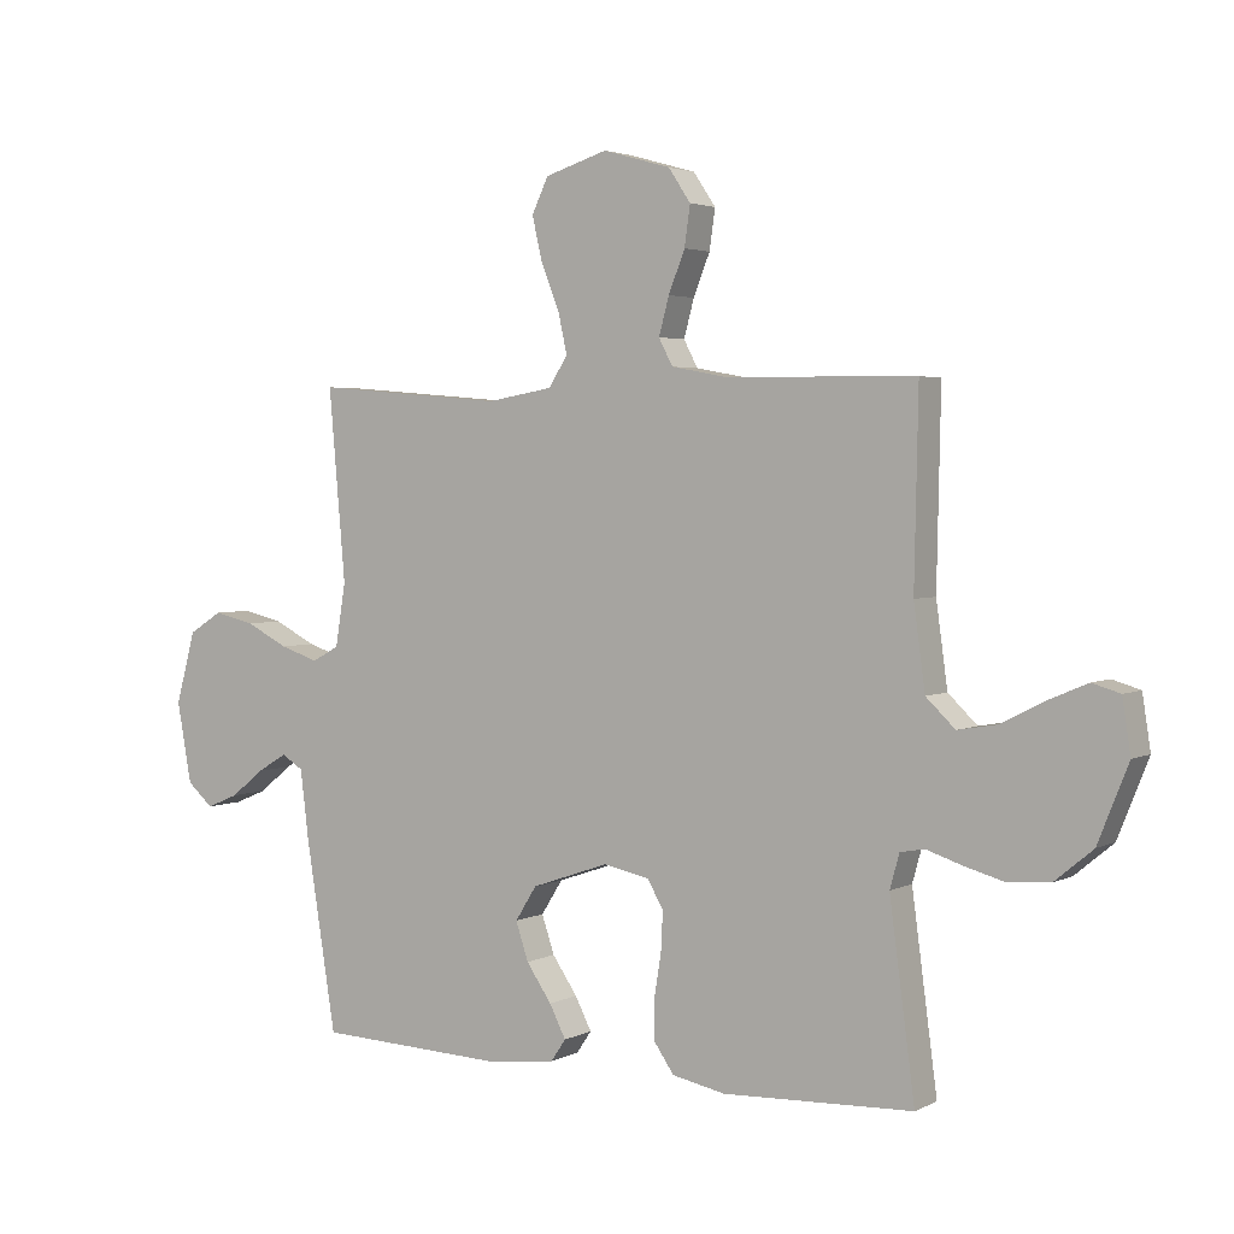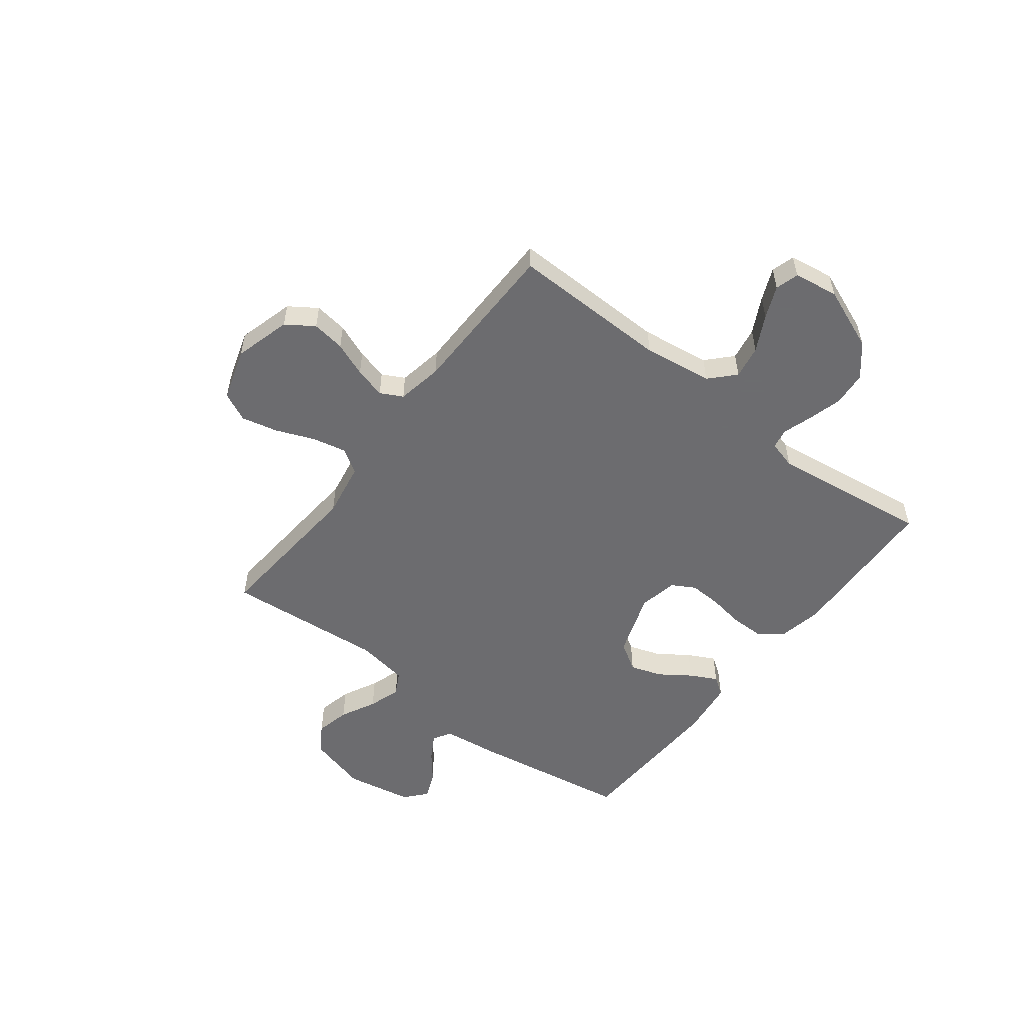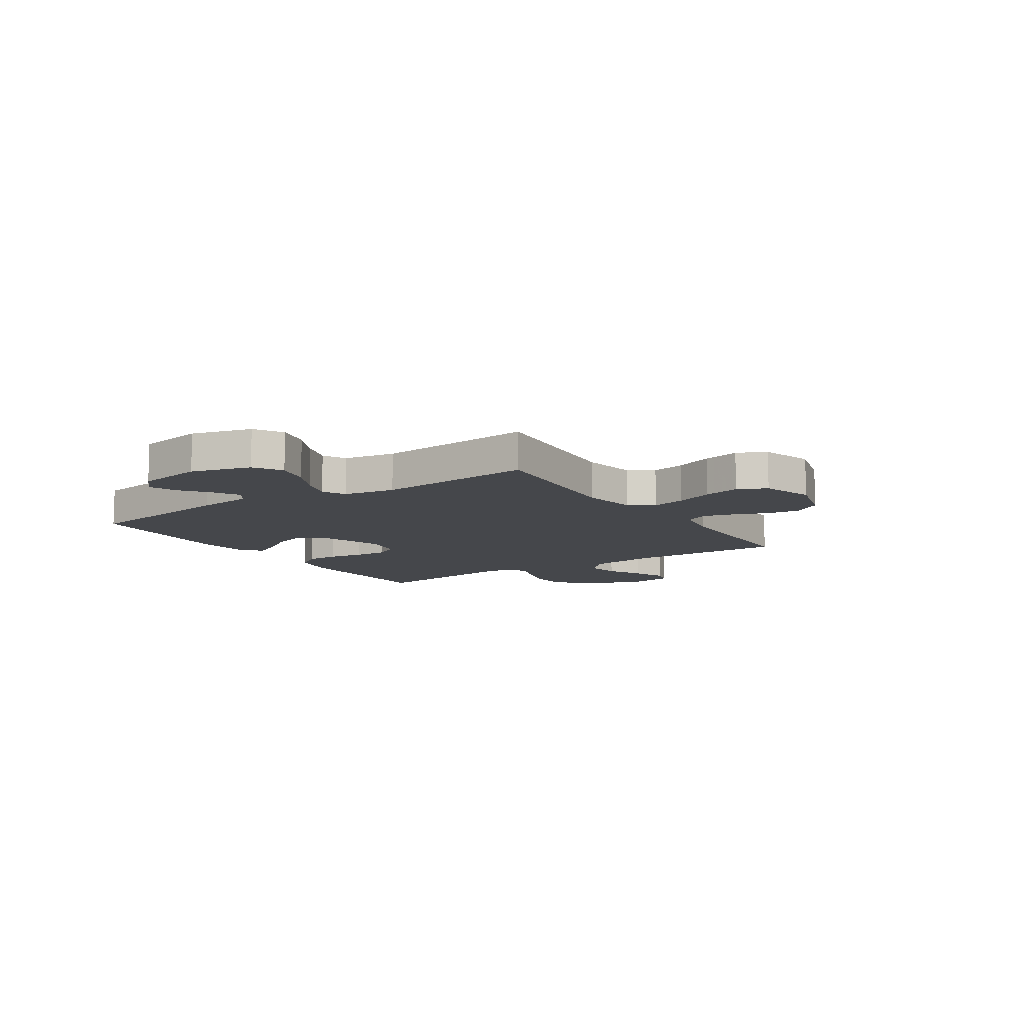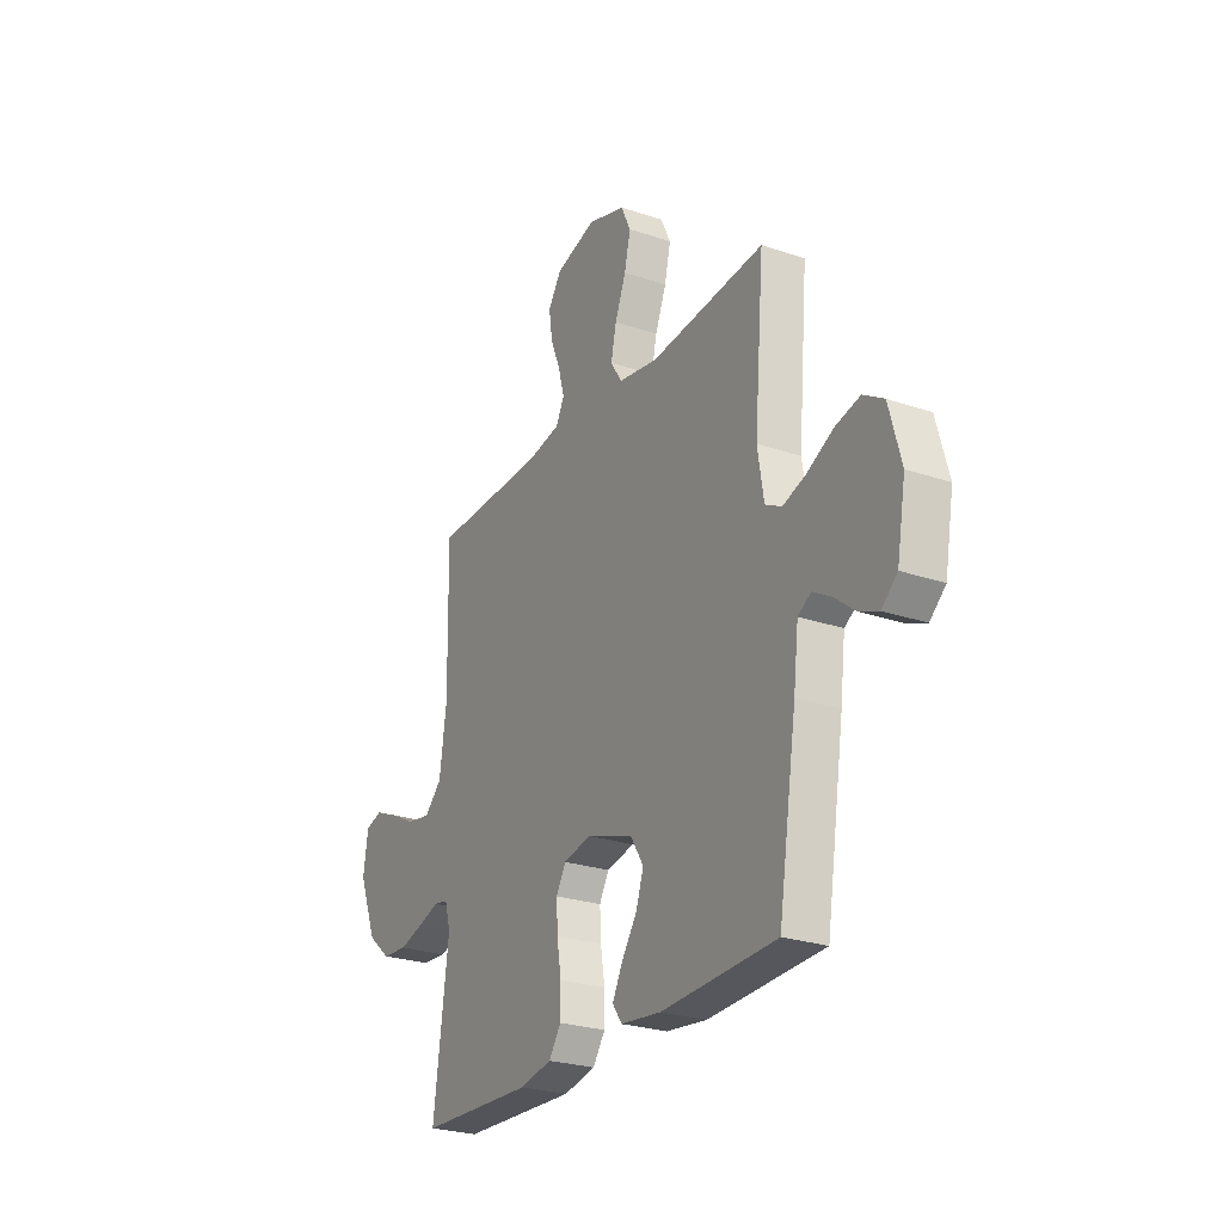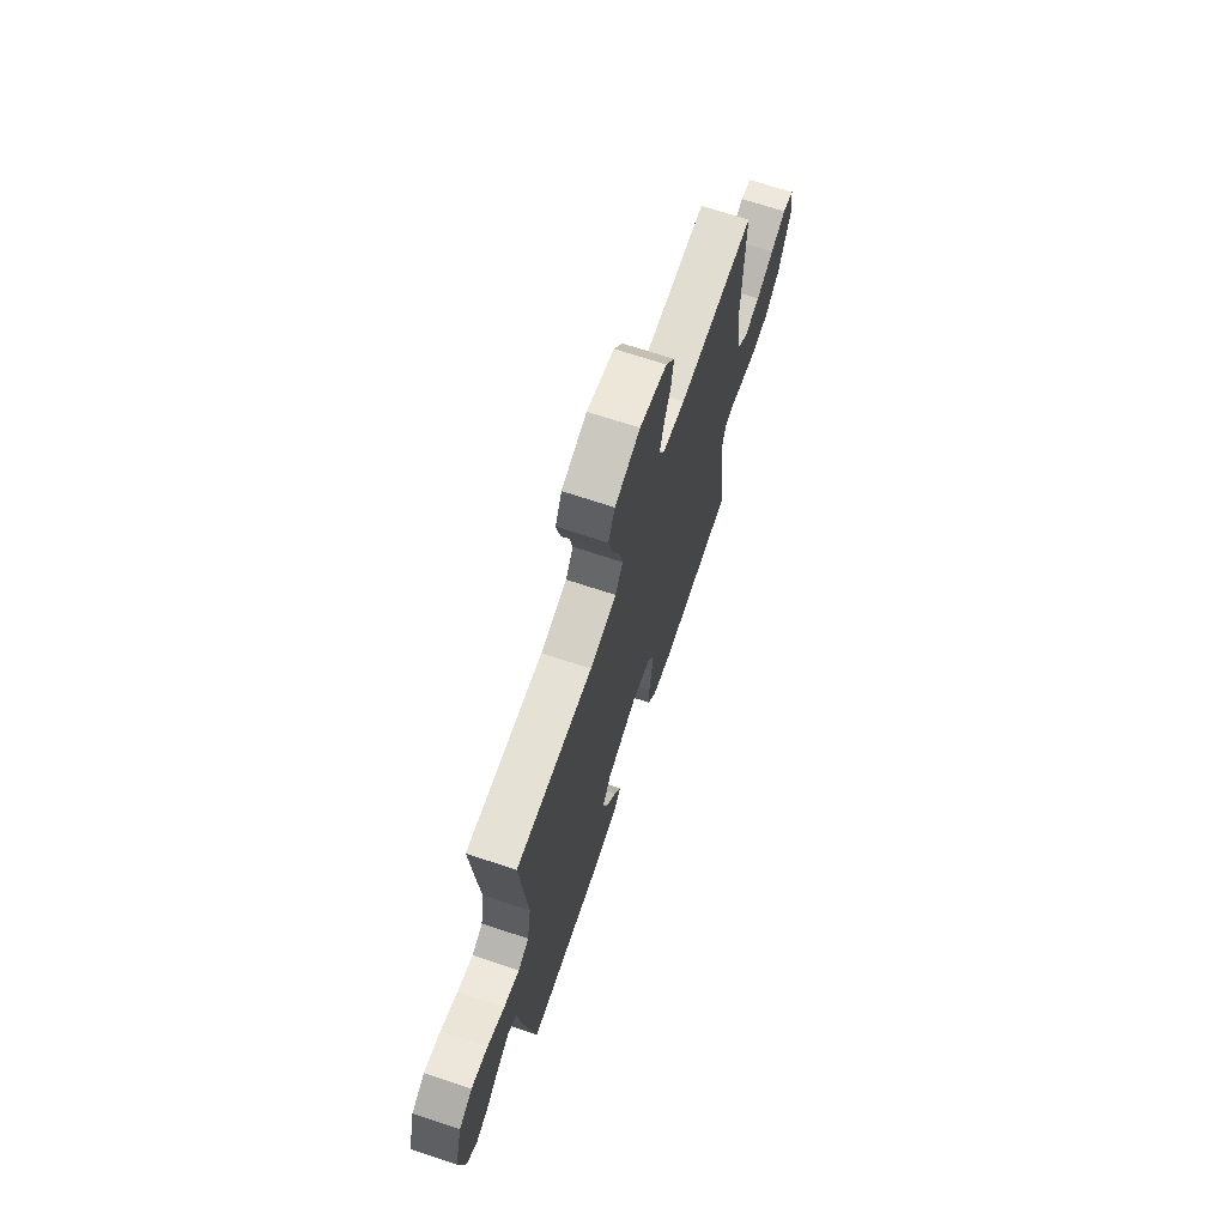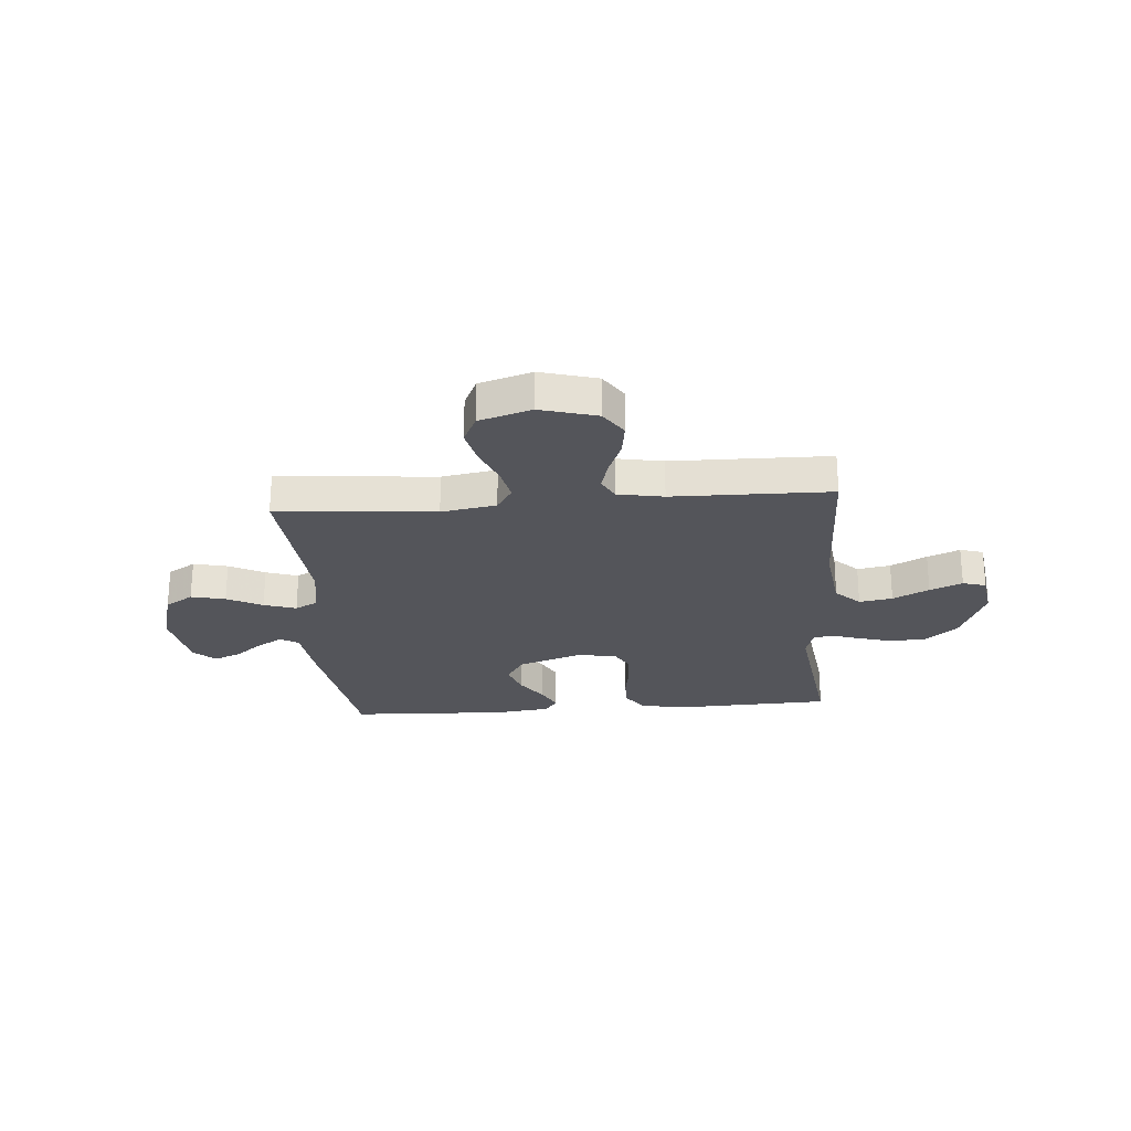
<metadata>
{"format":"obj","ext":"obj","renderer":"f3d","projection":"perspective","resolution":1024,"background":"white","views":[{"elev":3.1,"azim":32.1,"up":"+Z"},{"elev":-53.8,"azim":52.5,"up":"+Y"},{"elev":-10.5,"azim":-56.7,"up":"+Y"},{"elev":-25.7,"azim":-118.4,"up":"+Z"},{"elev":69.2,"azim":-71.6,"up":"+Z"},{"elev":-25.0,"azim":4.4,"up":"+Y"}]}
</metadata>
<code>
v -0.5 0.07 0.5
v -0.2 0.07 0.475
v -0.096 0.07 0.493
v -0.066 0.07 0.54
v -0.08 0.07 0.604
v -0.109 0.07 0.676
v -0.125 0.07 0.745
v -0.099 0.07 0.8
v 0 0.07 0.831
v 0.107 0.07 0.801
v 0.142 0.07 0.749
v 0.133 0.07 0.686
v 0.107 0.07 0.621
v 0.091 0.07 0.562
v 0.113 0.07 0.52
v 0.2 0.07 0.504
v 0.5 0.07 0.5
v 0.494 0.07 0.2
v 0.512 0.07 0.069
v 0.558 0.07 0.025
v 0.621 0.07 0.036
v 0.689 0.07 0.071
v 0.75 0.07 0.097
v 0.794 0.07 0.084
v 0.807 0.07 0
v 0.759 0.07 -0.12
v 0.699 0.07 -0.17
v 0.633 0.07 -0.175
v 0.568 0.07 -0.157
v 0.513 0.07 -0.139
v 0.475 0.07 -0.146
v 0.46 0.07 -0.2
v 0.5 0.07 -0.5
v 0.2 0.07 -0.512
v 0.116 0.07 -0.495
v 0.084 0.07 -0.449
v 0.084 0.07 -0.387
v 0.095 0.07 -0.319
v 0.098 0.07 -0.258
v 0.073 0.07 -0.214
v 0 0.07 -0.199
v -0.122 0.07 -0.241
v -0.156 0.07 -0.295
v -0.136 0.07 -0.355
v -0.096 0.07 -0.413
v -0.07 0.07 -0.464
v -0.094 0.07 -0.499
v -0.2 0.07 -0.512
v -0.5 0.07 -0.5
v -0.548 0.07 -0.2
v -0.561 0.07 -0.093
v -0.595 0.07 -0.072
v -0.643 0.07 -0.1
v -0.695 0.07 -0.142
v -0.746 0.07 -0.163
v -0.787 0.07 -0.127
v -0.81 0.07 0
v -0.779 0.07 0.114
v -0.726 0.07 0.147
v -0.661 0.07 0.132
v -0.594 0.07 0.098
v -0.533 0.07 0.078
v -0.49 0.07 0.101
v -0.474 0.07 0.2
v -0.5 0 0.5
v -0.2 0 0.475
v -0.096 0 0.493
v -0.066 0 0.54
v -0.08 0 0.604
v -0.109 0 0.676
v -0.125 0 0.745
v -0.099 0 0.8
v 0 0 0.831
v 0.107 0 0.801
v 0.142 0 0.749
v 0.133 0 0.686
v 0.107 0 0.621
v 0.091 0 0.562
v 0.113 0 0.52
v 0.2 0 0.504
v 0.5 0 0.5
v 0.494 0 0.2
v 0.512 0 0.069
v 0.558 0 0.025
v 0.621 0 0.036
v 0.689 0 0.071
v 0.75 0 0.097
v 0.794 0 0.084
v 0.807 0 0
v 0.759 0 -0.12
v 0.699 0 -0.17
v 0.633 0 -0.175
v 0.568 0 -0.157
v 0.513 0 -0.139
v 0.475 0 -0.146
v 0.46 0 -0.2
v 0.5 0 -0.5
v 0.2 0 -0.512
v 0.116 0 -0.495
v 0.084 0 -0.449
v 0.084 0 -0.387
v 0.095 0 -0.319
v 0.098 0 -0.258
v 0.073 0 -0.214
v 0 0 -0.199
v -0.122 0 -0.241
v -0.156 0 -0.295
v -0.136 0 -0.355
v -0.096 0 -0.413
v -0.07 0 -0.464
v -0.094 0 -0.499
v -0.2 0 -0.512
v -0.5 0 -0.5
v -0.548 0 -0.2
v -0.561 0 -0.093
v -0.595 0 -0.072
v -0.643 0 -0.1
v -0.695 0 -0.142
v -0.746 0 -0.163
v -0.787 0 -0.127
v -0.81 0 0
v -0.779 0 0.114
v -0.726 0 0.147
v -0.661 0 0.132
v -0.594 0 0.098
v -0.533 0 0.078
v -0.49 0 0.101
v -0.474 0 0.2
f 58 59 60 61
f 58 61 62
f 57 58 62
f 56 57 62
f 53 54 55 56
f 52 53 56 62
f 51 52 62 63
f 49 50 51 63
f 44 45 46 47
f 43 44 47 48
f 35 36 37 38
f 35 38 39
f 32 33 34 35
f 31 32 35 39
f 27 28 29 30
f 25 26 27 30
f 25 30 31
f 21 22 23 24
f 21 24 25 31
f 16 17 18
f 15 16 18 19
f 10 11 12 13
f 10 13 14
f 9 10 14
f 8 9 14
f 5 6 7 8
f 4 5 8 14
f 3 4 14 15
f 64 1 2
f 43 48 49 63
f 42 43 63 64
f 41 42 64 2
f 21 31 39 40
f 20 21 40 41
f 19 20 41 2
f 2 3 15 19
f 125 124 123 122
f 126 125 122
f 126 122 121
f 126 121 120
f 120 119 118 117
f 126 120 117 116
f 127 126 116 115
f 127 115 114 113
f 111 110 109 108
f 112 111 108 107
f 102 101 100 99
f 103 102 99
f 99 98 97 96
f 103 99 96 95
f 94 93 92 91
f 94 91 90 89
f 95 94 89
f 88 87 86 85
f 95 89 88 85
f 82 81 80
f 83 82 80 79
f 77 76 75 74
f 78 77 74
f 78 74 73
f 78 73 72
f 72 71 70 69
f 78 72 69 68
f 79 78 68 67
f 66 65 128
f 127 113 112 107
f 128 127 107 106
f 66 128 106 105
f 104 103 95 85
f 105 104 85 84
f 66 105 84 83
f 83 79 67 66
f 1 65 66 2
f 2 66 67 3
f 3 67 68 4
f 4 68 69 5
f 5 69 70 6
f 6 70 71 7
f 7 71 72 8
f 8 72 73 9
f 9 73 74 10
f 10 74 75 11
f 11 75 76 12
f 12 76 77 13
f 13 77 78 14
f 14 78 79 15
f 15 79 80 16
f 16 80 81 17
f 17 81 82 18
f 18 82 83 19
f 19 83 84 20
f 20 84 85 21
f 21 85 86 22
f 22 86 87 23
f 23 87 88 24
f 24 88 89 25
f 25 89 90 26
f 26 90 91 27
f 27 91 92 28
f 28 92 93 29
f 29 93 94 30
f 30 94 95 31
f 31 95 96 32
f 32 96 97 33
f 33 97 98 34
f 34 98 99 35
f 35 99 100 36
f 36 100 101 37
f 37 101 102 38
f 38 102 103 39
f 39 103 104 40
f 40 104 105 41
f 41 105 106 42
f 42 106 107 43
f 43 107 108 44
f 44 108 109 45
f 45 109 110 46
f 46 110 111 47
f 47 111 112 48
f 48 112 113 49
f 49 113 114 50
f 50 114 115 51
f 51 115 116 52
f 52 116 117 53
f 53 117 118 54
f 54 118 119 55
f 55 119 120 56
f 56 120 121 57
f 57 121 122 58
f 58 122 123 59
f 59 123 124 60
f 60 124 125 61
f 61 125 126 62
f 62 126 127 63
f 63 127 128 64
f 64 128 65 1

</code>
